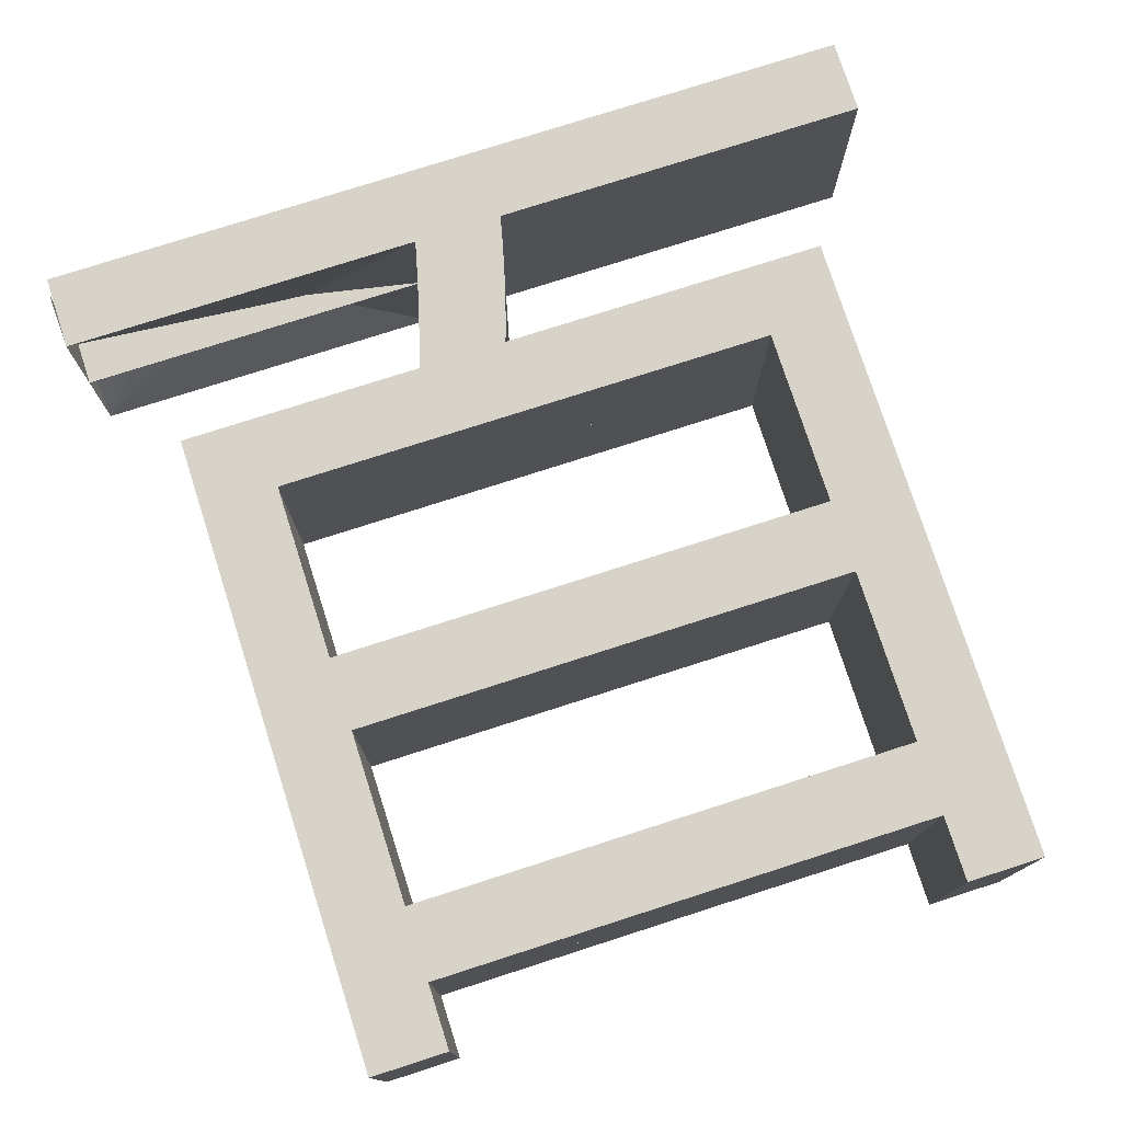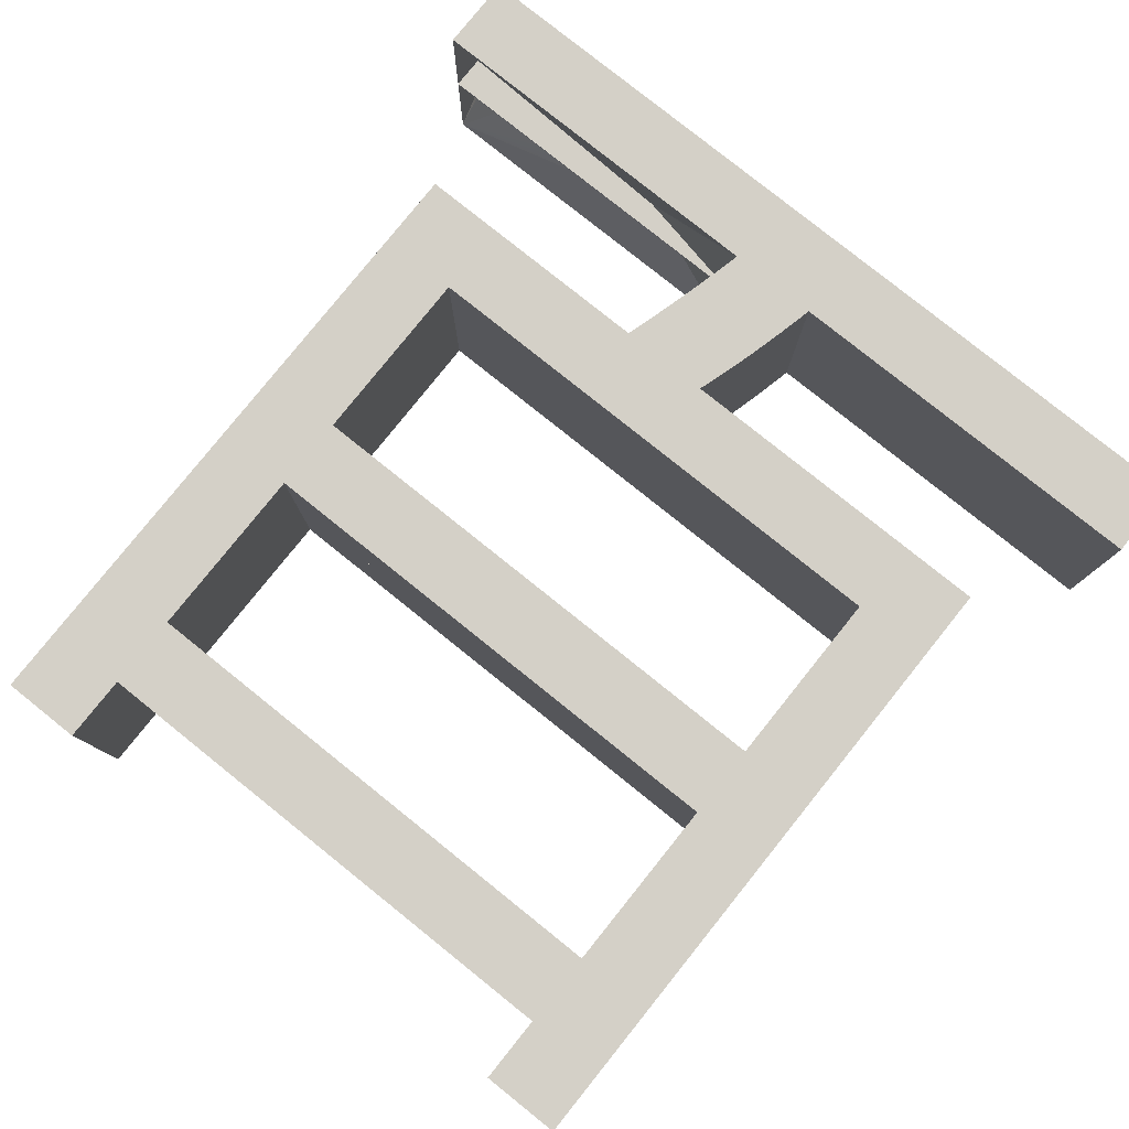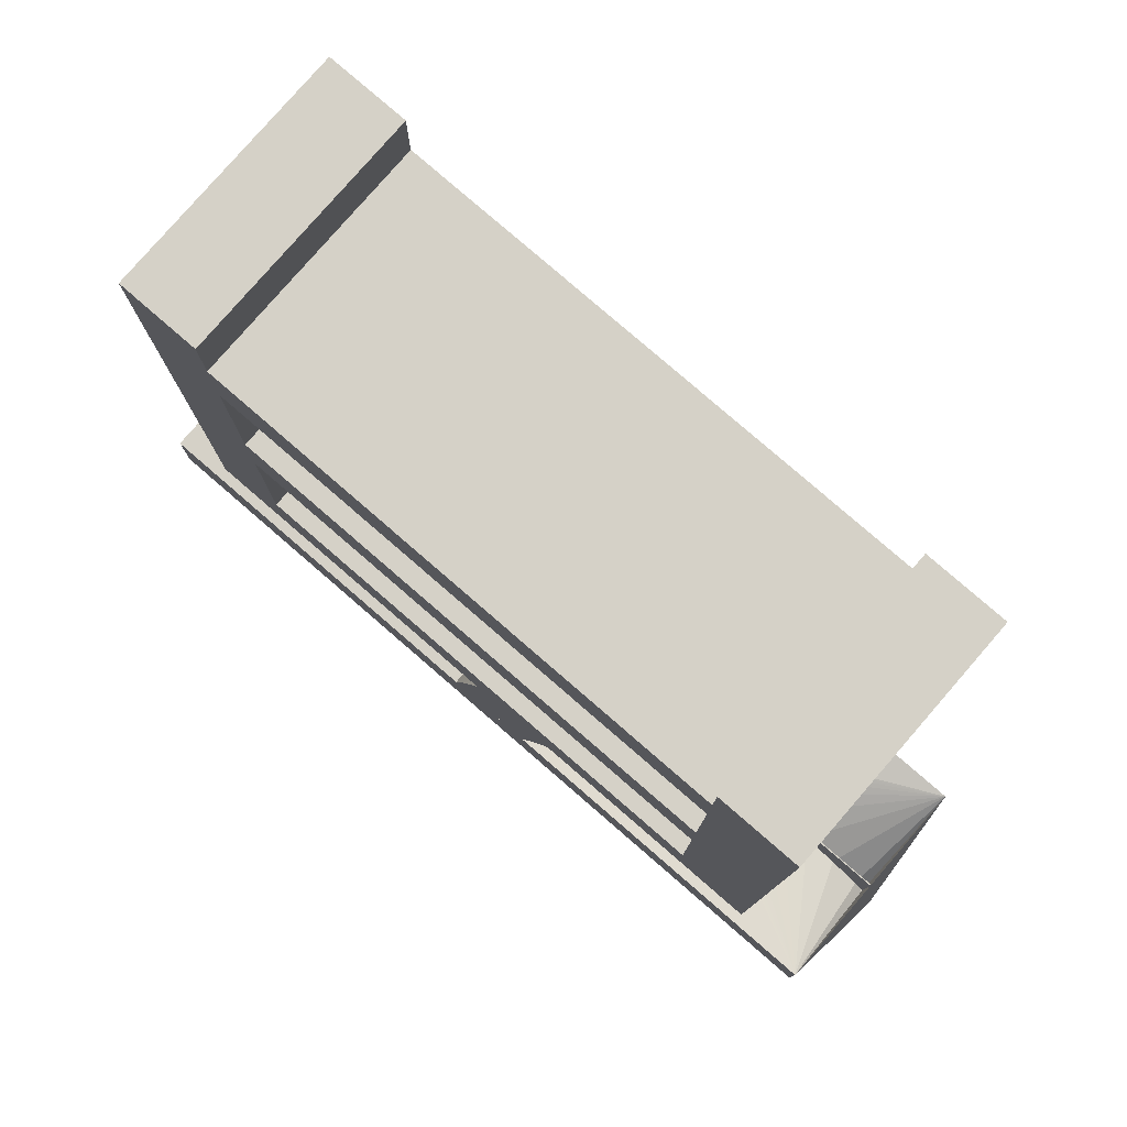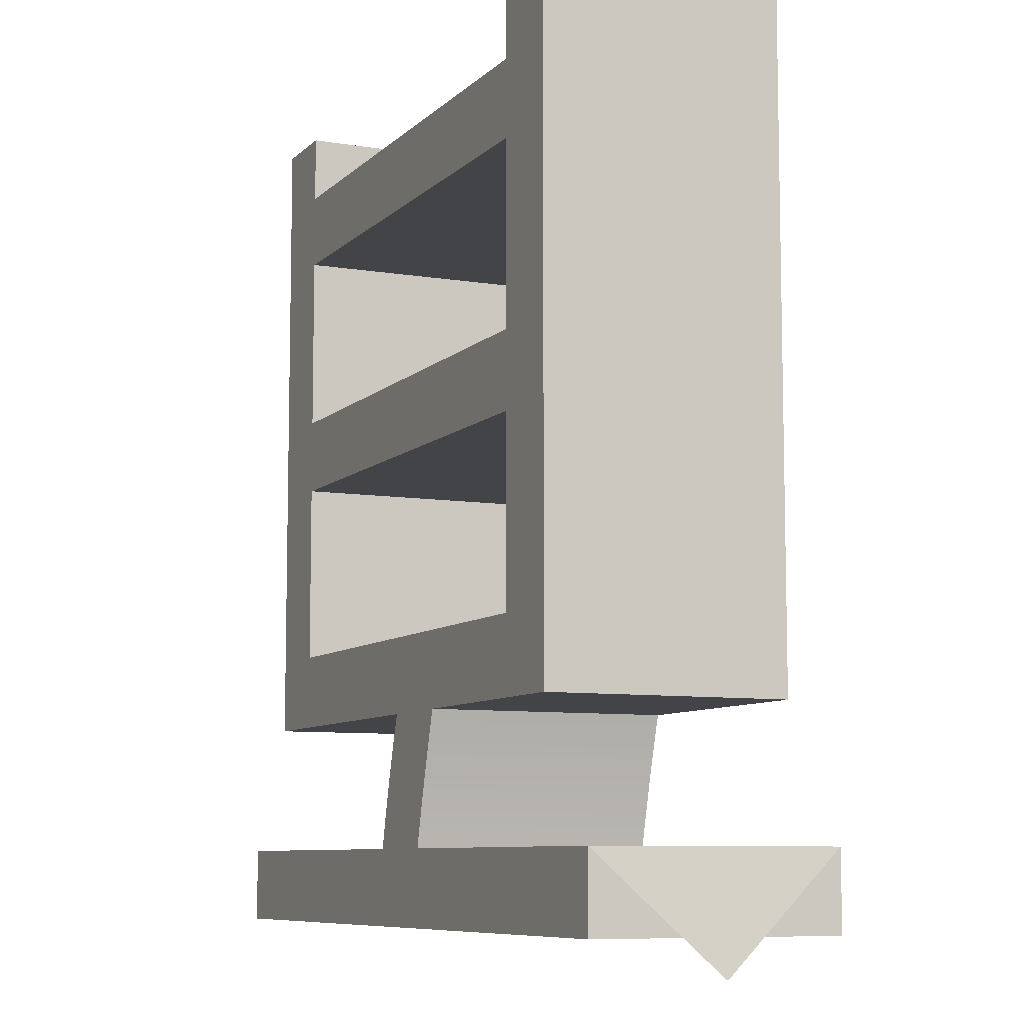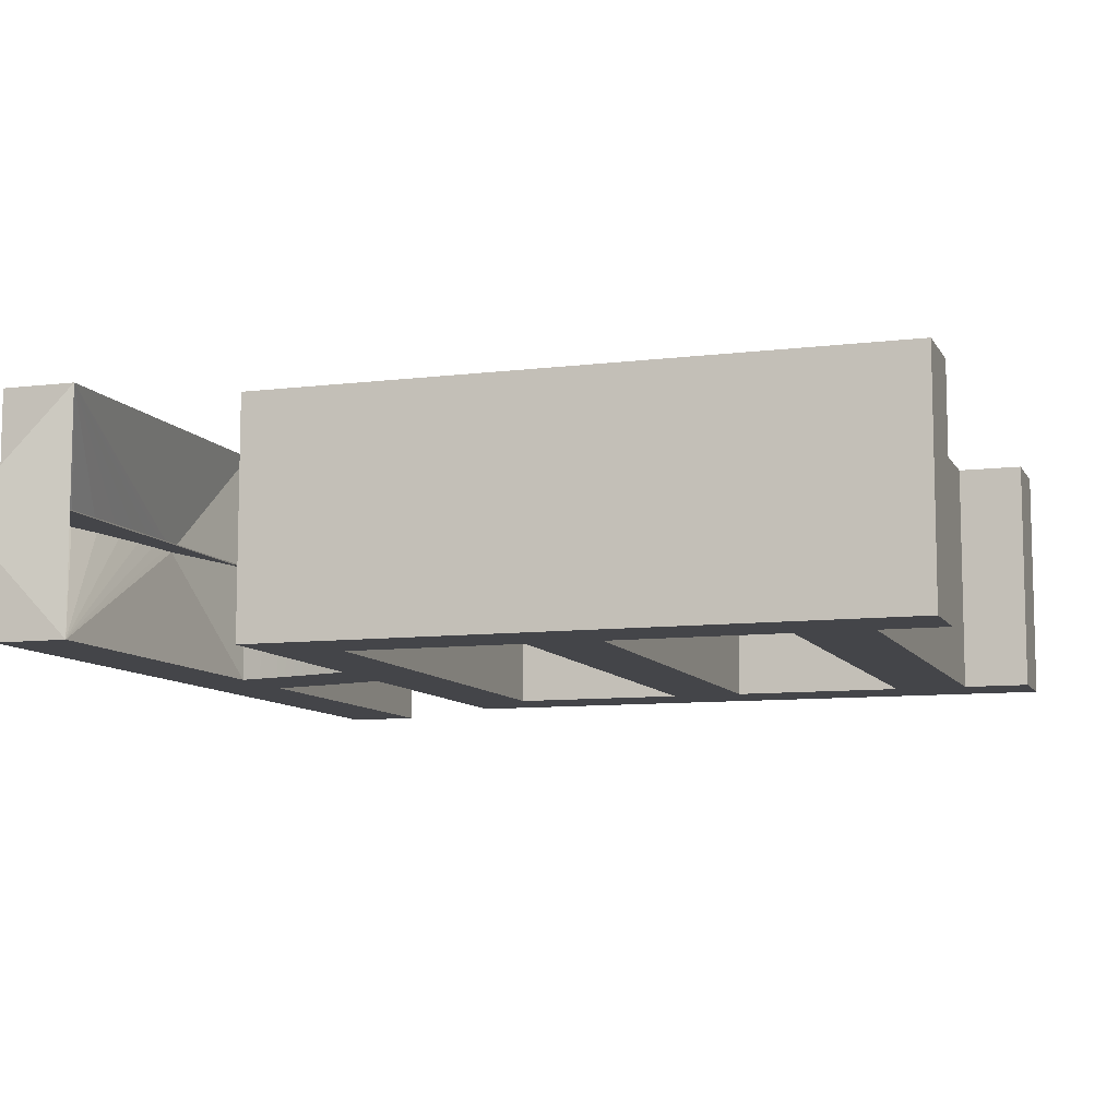
<metadata>
{"format":"obj","ext":"obj","renderer":"f3d","projection":"perspective","resolution":1024,"background":"white","views":[{"elev":76.6,"azim":-17.8,"up":"+Y"},{"elev":79.9,"azim":38.7,"up":"+Y"},{"elev":79.5,"azim":-139.1,"up":"+Z"},{"elev":-8.3,"azim":-114.3,"up":"+Z"},{"elev":-9.0,"azim":-71.7,"up":"+Y"}]}
</metadata>
<code>
o Curve_Mesh
v 0 0 -1.8e-05
v 7.078 0 -1.8e-05
v 7.078 0 0.6283
v 3.837 0 0.6283
v 3.814 0 0.7268
v 3.792 0 0.8239
v 3.768 0 0.9197
v 3.745 0 1.014
v 3.721 0 1.107
v 3.696 0 1.199
v 3.671 0 1.289
v 3.645 0 1.378
v 3.619 0 1.465
v 3.593 0 1.551
v 3.566 0 1.636
v 3.539 0 1.719
v 3.576 0 1.719
v 3.682 0 1.719
v 3.846 0 1.719
v 4.059 0 1.719
v 4.312 0 1.719
v 4.593 0 1.719
v 4.894 0 1.719
v 5.205 0 1.719
v 5.516 0 1.719
v 5.817 0 1.719
v 6.098 0 1.719
v 6.35 0 1.719
v 6.35 0 7.175
v 5.689 0 7.175
v 5.689 0 6.613
v 1.356 0 6.613
v 1.356 0 7.175
v 0.6946 0 7.175
v 0.6946 0 1.719
v 2.778 0 1.719
v 2.806 0 1.631
v 2.832 0 1.542
v 2.859 0 1.453
v 2.885 0 1.363
v 2.91 0 1.273
v 2.935 0 1.182
v 2.96 0 1.091
v 2.984 0 0.9993
v 3.008 0 0.9073
v 3.031 0 0.8147
v 3.054 0 0.7217
v 3.076 0 0.6283
v 3.035 0 0.6283
v 2.919 0 0.6283
v 2.739 0 0.6283
v 2.506 0 0.6283
v 2.23 0 0.6283
v 1.922 0 0.6283
v 1.593 0 0.6283
v 1.253 0 0.6283
v 0.9131 0 0.6283
v 0.5838 0 0.6283
v 0.2759 0 0.6283
v 0 0 0.6283
v 1.356 0 3.869
v 5.689 0 3.869
v 5.689 0 2.348
v 1.356 0 2.348
v 1.356 0 5.985
v 5.689 0 5.985
v 5.689 0 4.497
v 1.356 0 4.497
v 0 0.01 -1.8e-05
v 7.078 0.01 -1.8e-05
v 7.078 0.01 0.6283
v 3.837 0.01 0.6283
v 3.814 0.01 0.7268
v 3.792 0.01 0.8239
v 3.768 0.01 0.9197
v 3.745 0.01 1.014
v 3.721 0.01 1.107
v 3.696 0.01 1.199
v 3.671 0.01 1.289
v 3.645 0.01 1.378
v 3.619 0.01 1.465
v 3.593 0.01 1.551
v 3.566 0.01 1.636
v 3.539 0.01 1.719
v 3.576 0.01 1.719
v 3.682 0.01 1.719
v 3.846 0.01 1.719
v 4.059 0.01 1.719
v 4.312 0.01 1.719
v 4.593 0.01 1.719
v 4.894 0.01 1.719
v 5.205 0.01 1.719
v 5.516 0.01 1.719
v 5.817 0.01 1.719
v 6.098 0.01 1.719
v 6.35 0.01 1.719
v 6.35 0.01 7.175
v 5.689 0.01 7.175
v 5.689 0.01 6.613
v 1.356 0.01 6.613
v 1.356 0.01 7.175
v 0.6946 0.01 7.175
v 0.6946 0.01 1.719
v 2.778 0.01 1.719
v 2.806 0.01 1.631
v 2.832 0.01 1.542
v 2.859 0.01 1.453
v 2.885 0.01 1.363
v 2.91 0.01 1.273
v 2.935 0.01 1.182
v 2.96 0.01 1.091
v 2.984 0.01 0.9993
v 3.008 0.01 0.9073
v 3.031 0.01 0.8147
v 3.054 0.01 0.7217
v 3.076 0.01 0.6283
v 3.035 0.01 0.6283
v 2.919 0.01 0.6283
v 2.739 0.01 0.6283
v 2.506 0.01 0.6283
v 2.23 0.01 0.6283
v 1.922 0.01 0.6283
v 1.593 0.01 0.6283
v 1.253 0.01 0.6283
v 0.9131 0.01 0.6283
v 0.5838 0.01 0.6283
v 0.2759 0.01 0.6283
v 0 0.01 0.6283
v 1.356 0.01 3.869
v 5.689 0.01 3.869
v 5.689 0.01 2.348
v 1.356 0.01 2.348
v 1.356 0.01 5.985
v 5.689 0.01 5.985
v 5.689 0.01 4.497
v 1.356 0.01 4.497
v 0 -1 -1.8e-05
v 7.078 -1 -1.8e-05
v 7.078 -1 0.6283
v 3.837 -1 0.6283
v 3.814 -1 0.7268
v 3.792 -1 0.8239
v 3.768 -1 0.9197
v 3.745 -1 1.014
v 3.721 -1 1.107
v 3.696 -1 1.199
v 3.671 -1 1.289
v 3.645 -1 1.378
v 3.619 -1 1.465
v 3.593 -1 1.551
v 3.566 -1 1.636
v 3.539 -1 1.719
v 3.576 -1 1.719
v 3.682 -1 1.719
v 3.846 -1 1.719
v 4.059 -1 1.719
v 4.312 -1 1.719
v 4.593 -1 1.719
v 4.894 -1 1.719
v 5.205 -1 1.719
v 5.516 -1 1.719
v 5.817 -1 1.719
v 6.098 -1 1.719
v 6.35 -1 1.719
v 6.35 -1 7.175
v 5.689 -1 7.175
v 5.689 -1 6.613
v 1.356 -1 6.613
v 1.356 -1 7.175
v 0.6946 -1 7.175
v 0.6946 -1 1.719
v 2.778 -1 1.719
v 2.806 -1 1.631
v 2.832 -1 1.542
v 2.859 -1 1.453
v 2.885 -1 1.363
v 2.91 -1 1.273
v 2.935 -1 1.182
v 2.96 -1 1.091
v 2.984 -1 0.9993
v 3.008 -1 0.9073
v 3.031 -1 0.8147
v 3.054 -1 0.7217
v 3.076 -1 0.6283
v 2.056 0 0.4256
v 1.942 0 0.4179
v 1.765 0 0.4047
v 1.536 0 0.3851
v 1.268 0 0.3571
v 0.9719 0 0.3176
v 0.6628 0 0.2614
v 0.3592 0 0.1801
v 0.08933 0 0.06144
v -0.09687 0 -0.1042
v -0.1262 0 -0.2873
v 0 -1 0.6283
v 1.356 -1 3.869
v 5.689 -1 3.869
v 5.689 -1 2.348
v 1.356 -1 2.348
v 1.356 -1 5.985
v 5.689 -1 5.985
v 5.689 -1 4.497
v 1.356 -1 4.497
v 0 1.01 -1.8e-05
v 7.078 1.01 -1.8e-05
v 7.078 1.01 0.6283
v 3.837 1.01 0.6283
v 3.814 1.01 0.7268
v 3.792 1.01 0.8239
v 3.768 1.01 0.9197
v 3.745 1.01 1.014
v 3.721 1.01 1.107
v 3.696 1.01 1.199
v 3.671 1.01 1.289
v 3.645 1.01 1.378
v 3.619 1.01 1.465
v 3.593 1.01 1.551
v 3.566 1.01 1.636
v 3.539 1.01 1.719
v 3.576 1.01 1.719
v 3.682 1.01 1.719
v 3.846 1.01 1.719
v 4.059 1.01 1.719
v 4.312 1.01 1.719
v 4.593 1.01 1.719
v 4.894 1.01 1.719
v 5.205 1.01 1.719
v 5.516 1.01 1.719
v 5.817 1.01 1.719
v 6.098 1.01 1.719
v 6.35 1.01 1.719
v 6.35 1.01 7.175
v 5.689 1.01 7.175
v 5.689 1.01 6.613
v 1.356 1.01 6.613
v 1.356 1.01 7.175
v 0.6946 1.01 7.175
v 0.6946 1.01 1.719
v 2.778 1.01 1.719
v 2.806 1.01 1.631
v 2.832 1.01 1.542
v 2.859 1.01 1.453
v 2.885 1.01 1.363
v 2.91 1.01 1.273
v 2.935 1.01 1.182
v 2.96 1.01 1.091
v 2.984 1.01 0.9993
v 3.008 1.01 0.9073
v 3.031 1.01 0.8147
v 3.054 1.01 0.7217
v 3.076 1.01 0.6283
v 2.056 0.01 0.4256
v 1.942 0.01 0.4179
v 1.765 0.01 0.4047
v 1.536 0.01 0.3851
v 1.268 0.01 0.3571
v 0.9719 0.01 0.3176
v 0.6628 0.01 0.2614
v 0.3592 0.01 0.1801
v 0.08933 0.01 0.06144
v -0.09687 0.01 -0.1042
v -0.1262 0.01 -0.2873
v 0 1.01 0.6283
v 1.356 1.01 3.869
v 5.689 1.01 3.869
v 5.689 1.01 2.348
v 1.356 1.01 2.348
v 1.356 1.01 5.985
v 5.689 1.01 5.985
v 5.689 1.01 4.497
v 1.356 1.01 4.497
f 3 2 1
f 3 1 60
f 4 3 60
f 5 4 48
f 48 4 60
f 5 48 47
f 49 48 60
f 50 49 60
f 51 50 60
f 52 51 60
f 53 52 60
f 54 53 60
f 55 54 60
f 56 55 60
f 57 56 60
f 58 57 60
f 59 58 60
f 5 47 46
f 6 5 46
f 6 46 45
f 7 6 45
f 7 45 44
f 8 7 44
f 8 44 43
f 9 8 43
f 9 43 42
f 10 9 42
f 10 42 41
f 11 10 41
f 11 41 40
f 12 11 40
f 12 40 39
f 13 12 39
f 13 39 38
f 14 13 38
f 14 38 37
f 15 14 37
f 15 37 36
f 16 15 36
f 29 28 27
f 29 27 26
f 29 26 63
f 63 26 25
f 63 25 24
f 63 24 23
f 63 23 22
f 63 22 21
f 63 21 20
f 63 20 19
f 63 19 18
f 63 18 17
f 63 17 16
f 63 16 36
f 63 36 35
f 63 35 64
f 64 35 34
f 29 63 62
f 61 64 34
f 29 62 67
f 67 62 61
f 67 61 68
f 68 61 34
f 29 67 66
f 65 68 34
f 29 66 31
f 31 66 65
f 31 65 32
f 32 65 34
f 29 31 30
f 33 32 34
f 71 69 70
f 71 128 69
f 72 128 71
f 73 116 72
f 116 128 72
f 73 115 116
f 117 128 116
f 118 128 117
f 119 128 118
f 120 128 119
f 121 128 120
f 122 128 121
f 123 128 122
f 124 128 123
f 125 128 124
f 126 128 125
f 127 128 126
f 73 114 115
f 74 114 73
f 74 113 114
f 75 113 74
f 75 112 113
f 76 112 75
f 76 111 112
f 77 111 76
f 77 110 111
f 78 110 77
f 78 109 110
f 79 109 78
f 79 108 109
f 80 108 79
f 80 107 108
f 81 107 80
f 81 106 107
f 82 106 81
f 82 105 106
f 83 105 82
f 83 104 105
f 84 104 83
f 97 95 96
f 97 94 95
f 97 131 94
f 131 93 94
f 131 92 93
f 131 91 92
f 131 90 91
f 131 89 90
f 131 88 89
f 131 87 88
f 131 86 87
f 131 85 86
f 131 84 85
f 131 104 84
f 131 103 104
f 131 132 103
f 132 102 103
f 97 130 131
f 129 102 132
f 97 135 130
f 135 129 130
f 135 136 129
f 136 102 129
f 97 134 135
f 133 102 136
f 97 99 134
f 99 133 134
f 99 100 133
f 100 102 133
f 97 98 99
f 101 102 100
f 7 8 76 75
f 49 50 118 117
f 66 67 135 134
f 32 33 101 100
f 50 51 119 118
f 56 57 125 124
f 3 4 72 71
f 10 11 79 78
f 41 42 110 109
f 52 53 121 120
f 42 43 111 110
f 31 32 100 99
f 45 46 114 113
f 6 7 75 74
f 8 9 77 76
f 16 17 85 84
f 17 18 86 85
f 63 64 132 131
f 15 16 84 83
f 1 2 70 69
f 60 1 69 128
f 55 56 124 123
f 39 40 108 107
f 14 15 83 82
f 48 49 117 116
f 64 61 129 132
f 30 31 99 98
f 21 22 90 89
f 20 21 89 88
f 47 48 116 115
f 59 60 128 127
f 9 10 78 77
f 54 55 123 122
f 61 62 130 129
f 35 36 104 103
f 34 35 103 102
f 26 27 95 94
f 58 59 127 126
f 25 26 94 93
f 43 44 112 111
f 4 5 73 72
f 12 13 81 80
f 67 68 136 135
f 2 3 71 70
f 22 23 91 90
f 62 63 131 130
f 53 54 122 121
f 65 66 134 133
f 11 12 80 79
f 44 45 113 112
f 23 24 92 91
f 28 29 97 96
f 5 6 74 73
f 24 25 93 92
f 27 28 96 95
f 18 19 87 86
f 33 34 102 101
f 51 52 120 119
f 13 14 82 81
f 19 20 88 87
f 36 37 105 104
f 57 58 126 125
f 40 41 109 108
f 29 30 98 97
f 46 47 115 114
f 37 38 106 105
f 68 65 133 136
f 38 39 107 106
f 137 138 139
f 196 137 139
f 196 139 140
f 184 140 141
f 196 140 184
f 183 184 141
f 196 184 185
f 196 185 186
f 196 186 187
f 196 187 188
f 196 188 189
f 196 189 190
f 196 190 191
f 196 191 192
f 196 192 193
f 196 193 194
f 196 194 195
f 182 183 141
f 182 141 142
f 181 182 142
f 181 142 143
f 180 181 143
f 180 143 144
f 179 180 144
f 179 144 145
f 178 179 145
f 178 145 146
f 177 178 146
f 177 146 147
f 176 177 147
f 176 147 148
f 175 176 148
f 175 148 149
f 174 175 149
f 174 149 150
f 173 174 150
f 173 150 151
f 172 173 151
f 172 151 152
f 163 164 165
f 162 163 165
f 199 162 165
f 161 162 199
f 160 161 199
f 159 160 199
f 158 159 199
f 157 158 199
f 156 157 199
f 155 156 199
f 154 155 199
f 153 154 199
f 152 153 199
f 172 152 199
f 171 172 199
f 200 171 199
f 170 171 200
f 198 199 165
f 170 200 197
f 203 198 165
f 197 198 203
f 204 197 203
f 170 197 204
f 202 203 165
f 170 204 201
f 167 202 165
f 201 202 167
f 168 201 167
f 170 201 168
f 166 167 165
f 170 168 169
f 206 205 207
f 205 264 207
f 207 264 208
f 208 252 209
f 208 264 252
f 252 251 209
f 252 264 253
f 253 264 254
f 254 264 255
f 255 264 256
f 256 264 257
f 257 264 258
f 258 264 259
f 259 264 260
f 260 264 261
f 261 264 262
f 262 264 263
f 251 250 209
f 209 250 210
f 250 249 210
f 210 249 211
f 249 248 211
f 211 248 212
f 248 247 212
f 212 247 213
f 247 246 213
f 213 246 214
f 246 245 214
f 214 245 215
f 245 244 215
f 215 244 216
f 244 243 216
f 216 243 217
f 243 242 217
f 217 242 218
f 242 241 218
f 218 241 219
f 241 240 219
f 219 240 220
f 232 231 233
f 231 230 233
f 230 267 233
f 230 229 267
f 229 228 267
f 228 227 267
f 227 226 267
f 226 225 267
f 225 224 267
f 224 223 267
f 223 222 267
f 222 221 267
f 221 220 267
f 220 240 267
f 240 239 267
f 239 268 267
f 239 238 268
f 267 266 233
f 268 238 265
f 266 271 233
f 266 265 271
f 265 272 271
f 265 238 272
f 271 270 233
f 272 238 269
f 270 235 233
f 270 269 235
f 269 236 235
f 269 238 236
f 235 234 233
f 236 238 237
f 211 212 144 143
f 253 254 186 185
f 270 271 203 202
f 236 237 169 168
f 254 255 187 186
f 260 261 193 192
f 207 208 140 139
f 214 215 147 146
f 245 246 178 177
f 256 257 189 188
f 246 247 179 178
f 235 236 168 167
f 249 250 182 181
f 210 211 143 142
f 212 213 145 144
f 220 221 153 152
f 221 222 154 153
f 267 268 200 199
f 219 220 152 151
f 205 206 138 137
f 264 205 137 196
f 259 260 192 191
f 243 244 176 175
f 218 219 151 150
f 252 253 185 184
f 268 265 197 200
f 234 235 167 166
f 225 226 158 157
f 224 225 157 156
f 251 252 184 183
f 263 264 196 195
f 213 214 146 145
f 258 259 191 190
f 265 266 198 197
f 239 240 172 171
f 238 239 171 170
f 230 231 163 162
f 262 263 195 194
f 229 230 162 161
f 247 248 180 179
f 208 209 141 140
f 216 217 149 148
f 271 272 204 203
f 206 207 139 138
f 226 227 159 158
f 266 267 199 198
f 257 258 190 189
f 269 270 202 201
f 215 216 148 147
f 248 249 181 180
f 227 228 160 159
f 232 233 165 164
f 209 210 142 141
f 228 229 161 160
f 231 232 164 163
f 222 223 155 154
f 237 238 170 169
f 255 256 188 187
f 217 218 150 149
f 223 224 156 155
f 240 241 173 172
f 261 262 194 193
f 244 245 177 176
f 233 234 166 165
f 250 251 183 182
f 241 242 174 173
f 272 269 201 204
f 242 243 175 174

</code>
